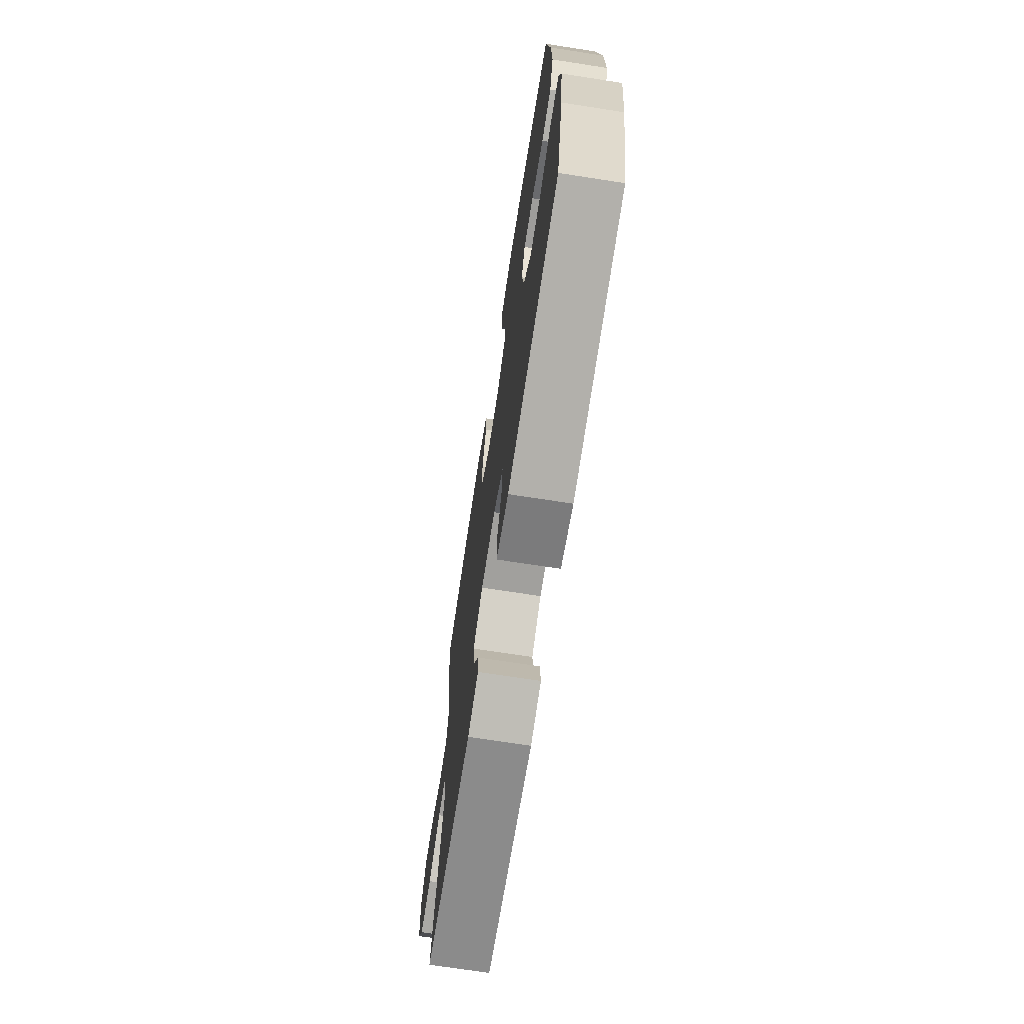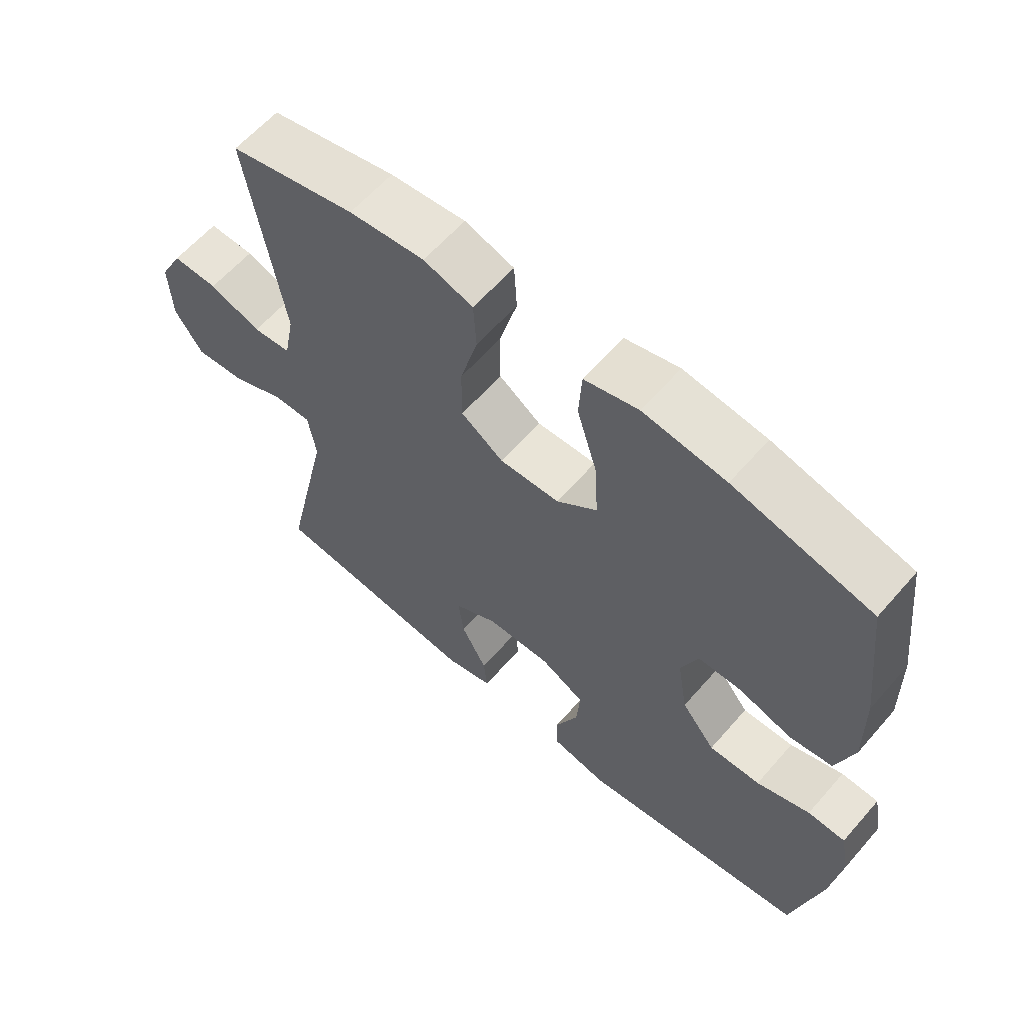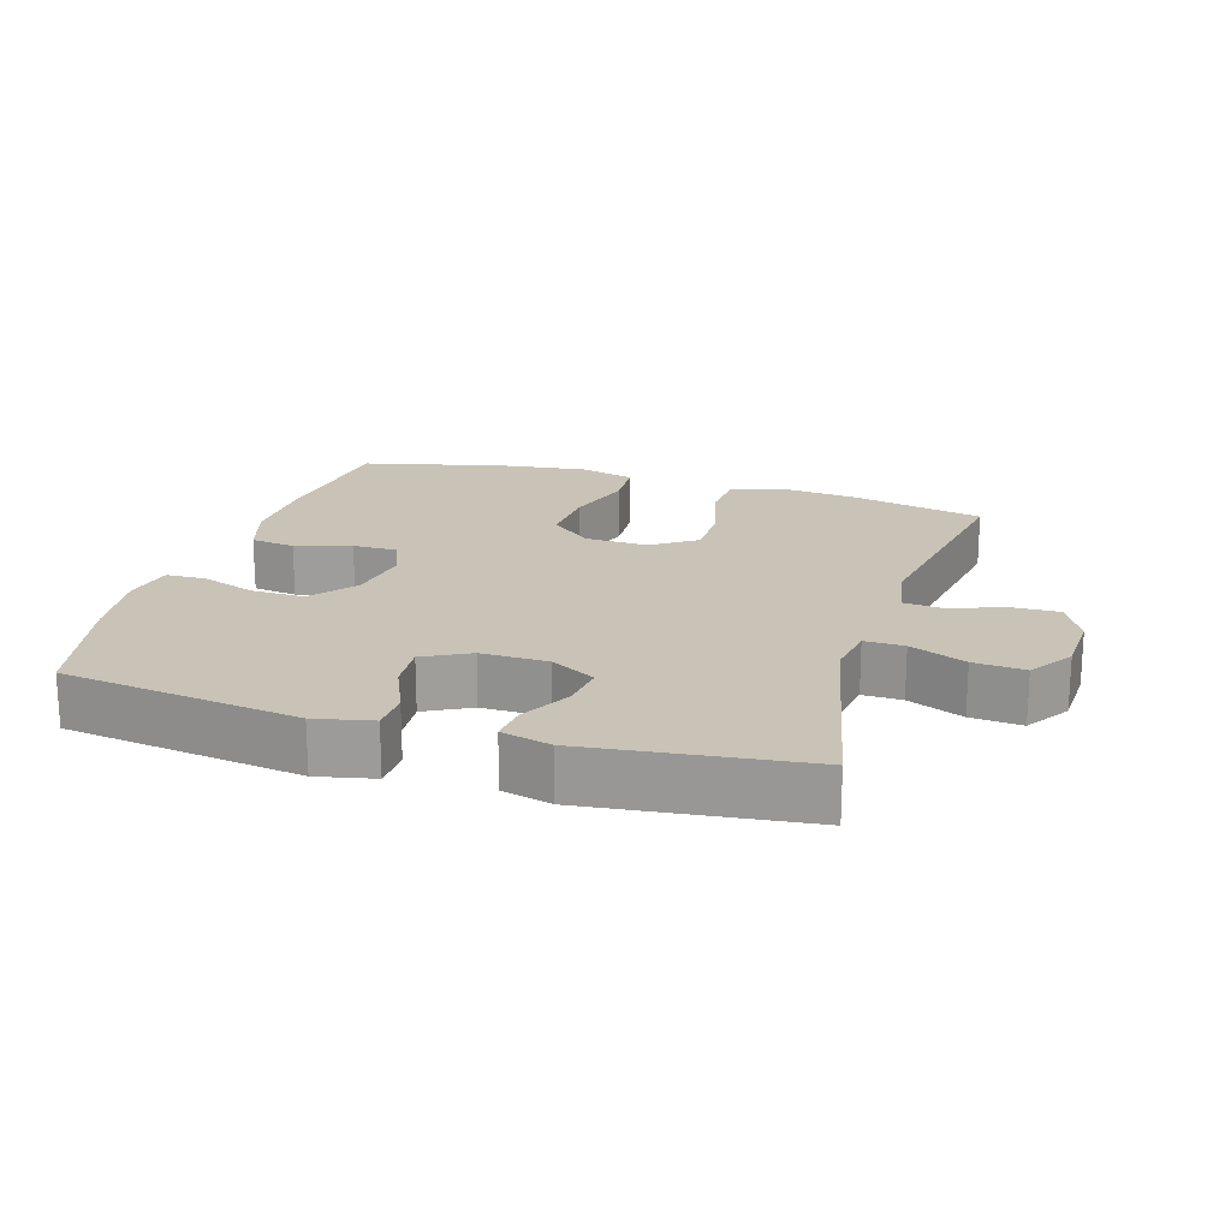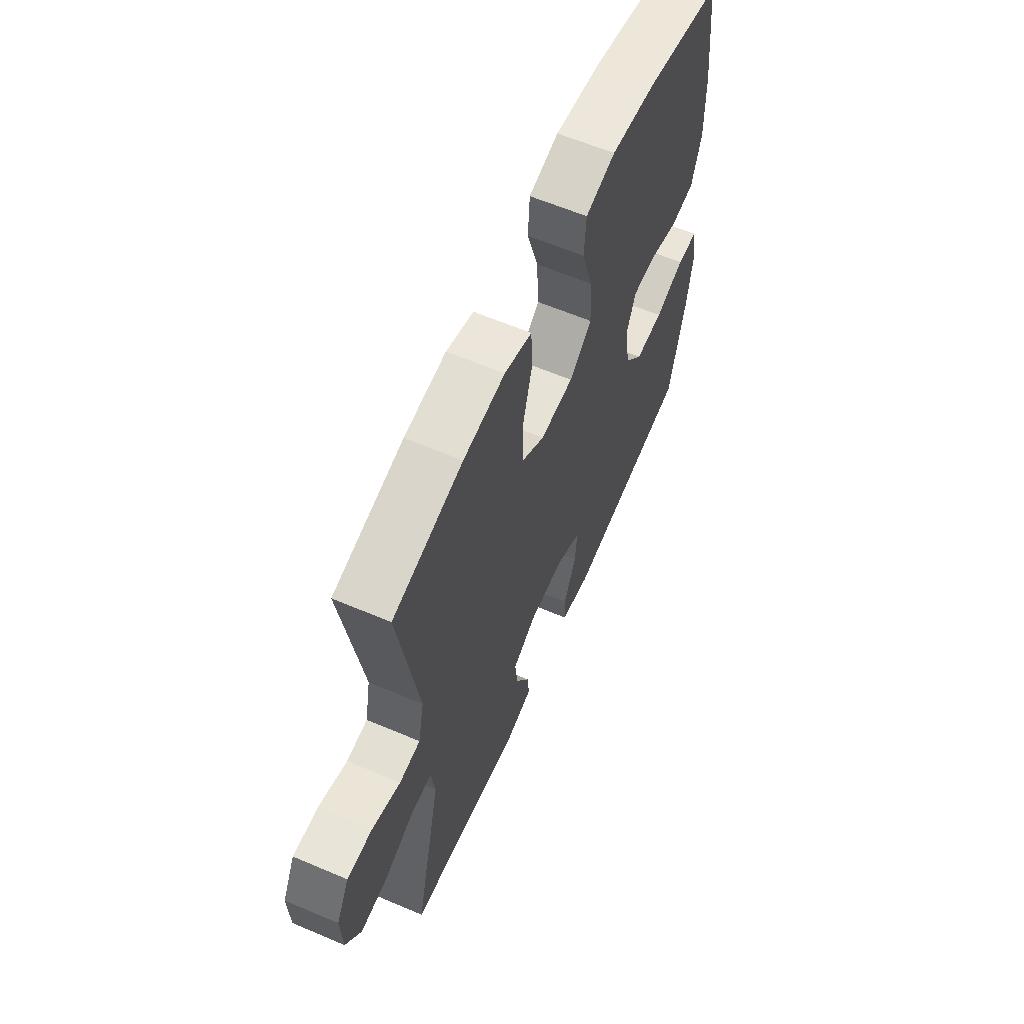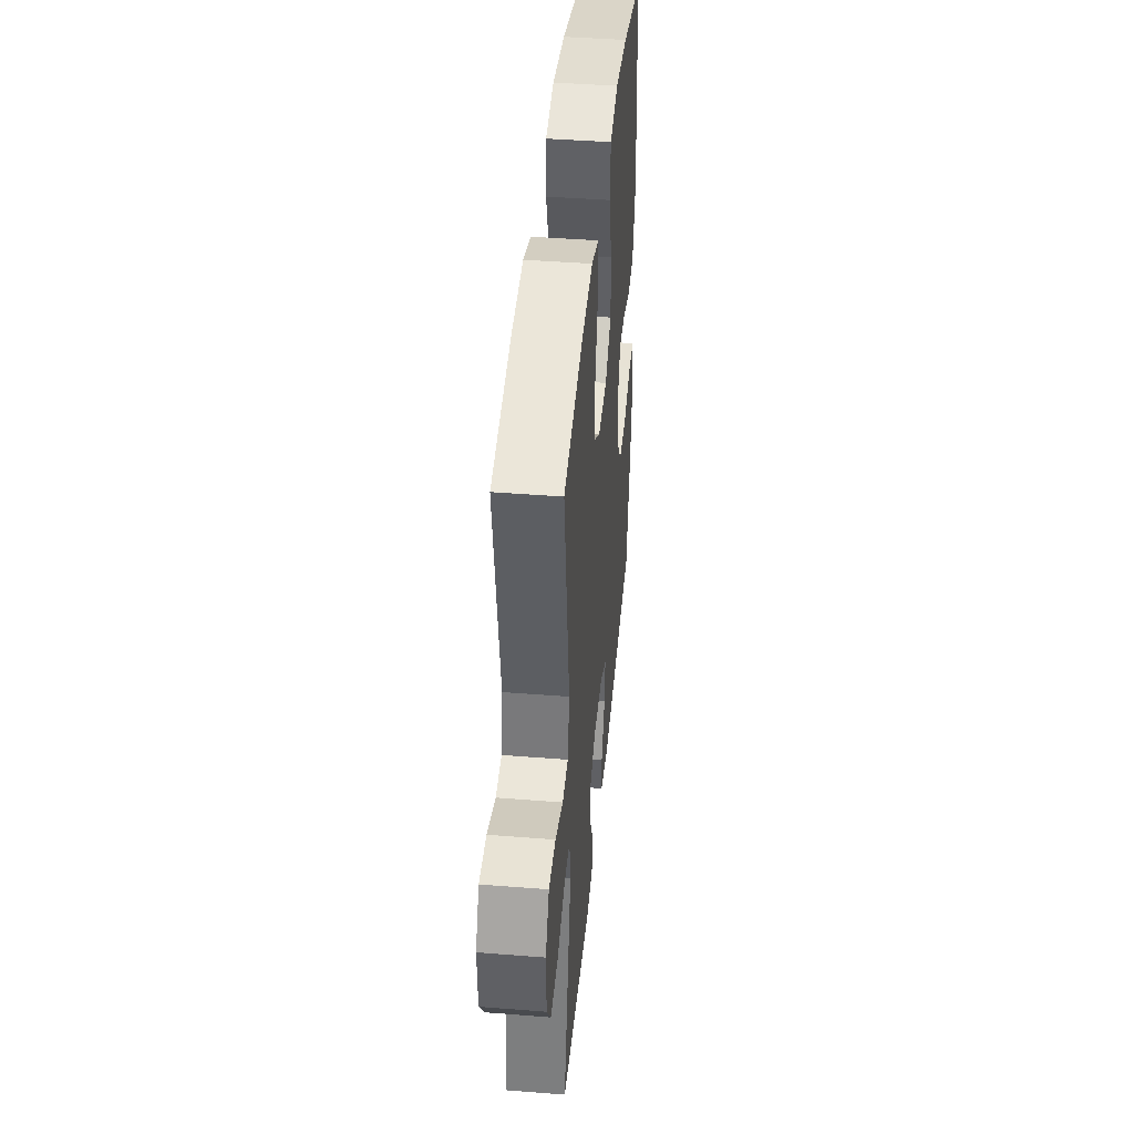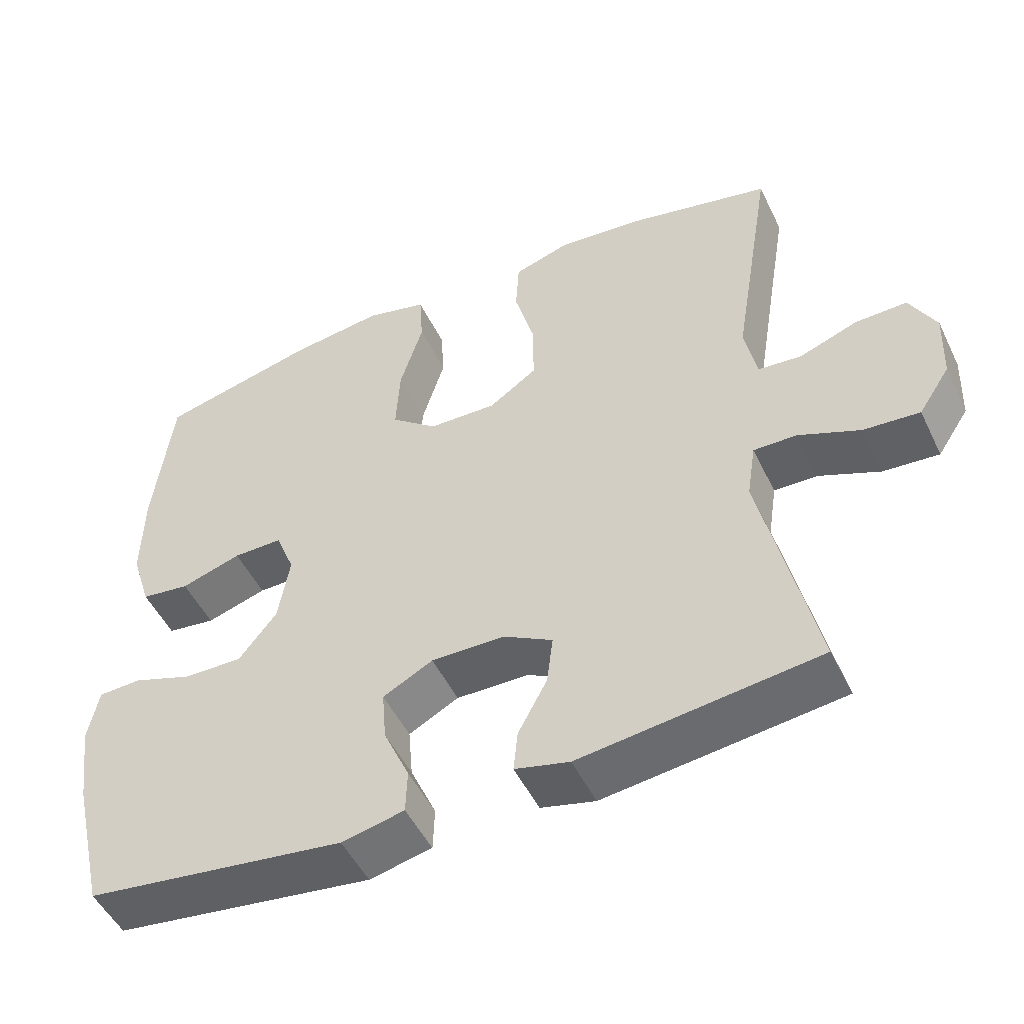
<metadata>
{"format":"obj","ext":"obj","renderer":"f3d","projection":"perspective","resolution":1024,"background":"white","views":[{"elev":-70.8,"azim":81.2,"up":"+Z"},{"elev":61.1,"azim":40.9,"up":"+Z"},{"elev":19.5,"azim":-162.9,"up":"+Y"},{"elev":61.5,"azim":-66.6,"up":"+Z"},{"elev":42.6,"azim":-84.6,"up":"+Z"},{"elev":-50.1,"azim":-154.7,"up":"+Z"}]}
</metadata>
<code>
o path1832_path1832.001
v 0.5629 0.0375 -0.3076
v 0.5791 0.0375 -0.1909
v 0.5644 0.0375 -0.1155
v 0.505 0.0375 -0.1131
v 0.4207 0.0375 -0.1424
v 0.3398 0.0375 -0.1437
v 0.2867 0.0375 -0.07711
v 0.2708 0.0375 0.01873
v 0.2975 0.0375 0.08567
v 0.3658 0.0375 0.08542
v 0.4498 0.0375 0.05923
v 0.5174 0.0375 0.06825
v 0.5449 0.0375 0.1545
v 0.5426 0.0375 0.2838
v 0.5172 0.0375 0.4984
v 0.2992 0.0375 0.5514
v 0.1687 0.0375 0.5685
v 0.08332 0.0375 0.5468
v 0.07849 0.0375 0.4697
v 0.1105 0.0375 0.3647
v 0.116 0.0375 0.2701
v 0.05188 0.0375 0.218
v -0.04319 0.0375 0.2151
v -0.1102 0.0375 0.2615
v -0.1099 0.0375 0.351
v -0.08226 0.0375 0.4528
v -0.08688 0.0375 0.5296
v -0.1651 0.0375 0.5546
v -0.2848 0.0375 0.5427
v -0.4847 0.0375 0.4984
v -0.4279 0.0375 0.1551
v -0.4445 0.0375 0.07083
v -0.5047 0.0375 0.06549
v -0.5863 0.0375 0.09533
v -0.6582 0.0375 0.09704
v -0.6945 0.0375 0.02816
v -0.6904 0.0375 -0.07041
v -0.6464 0.0375 -0.1369
v -0.5683 0.0375 -0.1306
v -0.483 0.0375 -0.09479
v -0.4229 0.0375 -0.09364
v -0.4107 0.0375 -0.1718
v -0.4847 0.0375 -0.5033
v -0.1531 0.0375 -0.5432
v -0.0773 0.0375 -0.5241
v -0.08305 0.0375 -0.4668
v -0.1236 0.0375 -0.3906
v -0.132 0.0375 -0.3221
v -0.06342 0.0375 -0.284
v 0.03862 0.0375 -0.2824
v 0.1084 0.0375 -0.3192
v 0.1025 0.0375 -0.3907
v 0.0666 0.0375 -0.4721
v 0.06863 0.0375 -0.5331
v 0.1556 0.0375 -0.552
v 0.5172 0.0375 -0.5033
v 0.5629 -0.0375 -0.3076
v 0.5791 -0.0375 -0.1909
v 0.5644 -0.0375 -0.1155
v 0.505 -0.0375 -0.1131
v 0.4207 -0.0375 -0.1424
v 0.3398 -0.0375 -0.1437
v 0.2867 -0.0375 -0.07711
v 0.2708 -0.0375 0.01873
v 0.2975 -0.0375 0.08567
v 0.3658 -0.0375 0.08542
v 0.4498 -0.0375 0.05923
v 0.5174 -0.0375 0.06825
v 0.5449 -0.0375 0.1545
v 0.5426 -0.0375 0.2838
v 0.5172 -0.0375 0.4984
v 0.2992 -0.0375 0.5514
v 0.1687 -0.0375 0.5685
v 0.08332 -0.0375 0.5468
v 0.07849 -0.0375 0.4697
v 0.1105 -0.0375 0.3647
v 0.116 -0.0375 0.2701
v 0.05188 -0.0375 0.218
v -0.04319 -0.0375 0.2151
v -0.1102 -0.0375 0.2615
v -0.1099 -0.0375 0.351
v -0.08226 -0.0375 0.4528
v -0.08688 -0.0375 0.5296
v -0.1651 -0.0375 0.5546
v -0.2848 -0.0375 0.5427
v -0.4847 -0.0375 0.4984
v -0.4279 -0.0375 0.1551
v -0.4445 -0.0375 0.07083
v -0.5047 -0.0375 0.06549
v -0.5863 -0.0375 0.09533
v -0.6582 -0.0375 0.09704
v -0.6945 -0.0375 0.02816
v -0.6904 -0.0375 -0.07041
v -0.6464 -0.0375 -0.1369
v -0.5683 -0.0375 -0.1306
v -0.483 -0.0375 -0.09479
v -0.4229 -0.0375 -0.09364
v -0.4107 -0.0375 -0.1718
v -0.4847 -0.0375 -0.5033
v -0.1531 -0.0375 -0.5432
v -0.0773 -0.0375 -0.5241
v -0.08305 -0.0375 -0.4668
v -0.1236 -0.0375 -0.3906
v -0.132 -0.0375 -0.3221
v -0.06342 -0.0375 -0.284
v 0.03862 -0.0375 -0.2824
v 0.1084 -0.0375 -0.3192
v 0.1025 -0.0375 -0.3907
v 0.0666 -0.0375 -0.4721
v 0.06863 -0.0375 -0.5331
v 0.1556 -0.0375 -0.552
v 0.5172 -0.0375 -0.5033
v 0.06863 0.0375 -0.5331
v 0.06863 0.0375 -0.5331
v 0.1556 0.0375 -0.552
v -0.1531 0.0375 -0.5432
v -0.0773 0.0375 -0.5241
v -0.0773 0.0375 -0.5241
v 0.0666 0.0375 -0.4721
v -0.08305 0.0375 -0.4668
v -0.4847 0.0375 -0.5033
v -0.4847 0.0375 -0.5033
v 0.5172 0.0375 -0.5033
v 0.5172 0.0375 -0.5033
v 0.1025 0.0375 -0.3907
v -0.1236 0.0375 -0.3906
v 0.5629 0.0375 -0.3076
v 0.1084 0.0375 -0.3192
v 0.1084 0.0375 -0.3192
v -0.132 0.0375 -0.3221
v -0.132 0.0375 -0.3221
v -0.06342 0.0375 -0.284
v 0.03862 0.0375 -0.2824
v 0.5791 0.0375 -0.1909
v -0.4107 0.0375 -0.1718
v 0.5644 0.0375 -0.1155
v 0.5644 0.0375 -0.1155
v -0.4229 0.0375 -0.09364
v -0.4229 0.0375 -0.09364
v 0.4207 0.0375 -0.1424
v 0.3398 0.0375 -0.1437
v 0.2867 0.0375 -0.07711
v 0.505 0.0375 -0.1131
v -0.6904 0.0375 -0.07041
v -0.6464 0.0375 -0.1369
v -0.6464 0.0375 -0.1369
v -0.5683 0.0375 -0.1306
v -0.483 0.0375 -0.09479
v 0.2708 0.0375 0.01873
v -0.6945 0.0375 0.02816
v 0.2975 0.0375 0.08567
v 0.2975 0.0375 0.08567
v -0.6582 0.0375 0.09704
v -0.6582 0.0375 0.09704
v 0.3658 0.0375 0.08542
v 0.4498 0.0375 0.05923
v 0.5174 0.0375 0.06825
v 0.5174 0.0375 0.06825
v -0.5863 0.0375 0.09533
v -0.5047 0.0375 0.06549
v -0.4445 0.0375 0.07083
v -0.4445 0.0375 0.07083
v 0.5449 0.0375 0.1545
v -0.4279 0.0375 0.1551
v 0.5426 0.0375 0.2838
v 0.05188 0.0375 0.218
v -0.04319 0.0375 0.2151
v -0.1102 0.0375 0.2615
v 0.116 0.0375 0.2701
v -0.1099 0.0375 0.351
v 0.1105 0.0375 0.3647
v -0.08226 0.0375 0.4528
v 0.07849 0.0375 0.4697
v -0.4847 0.0375 0.4984
v -0.4847 0.0375 0.4984
v -0.08688 0.0375 0.5296
v -0.08688 0.0375 0.5296
v 0.08332 0.0375 0.5468
v 0.08332 0.0375 0.5468
v 0.5172 0.0375 0.4984
v 0.5172 0.0375 0.4984
v -0.2848 0.0375 0.5427
v 0.2992 0.0375 0.5514
v -0.1651 0.0375 0.5546
v 0.1687 0.0375 0.5685
v 0.06863 -0.0375 -0.5331
v 0.06863 -0.0375 -0.5331
v 0.1556 -0.0375 -0.552
v -0.1531 -0.0375 -0.5432
v -0.0773 -0.0375 -0.5241
v -0.0773 -0.0375 -0.5241
v 0.0666 -0.0375 -0.4721
v -0.08305 -0.0375 -0.4668
v -0.4847 -0.0375 -0.5033
v -0.4847 -0.0375 -0.5033
v 0.5172 -0.0375 -0.5033
v 0.5172 -0.0375 -0.5033
v 0.1025 -0.0375 -0.3907
v -0.1236 -0.0375 -0.3906
v 0.5629 -0.0375 -0.3076
v 0.1084 -0.0375 -0.3192
v 0.1084 -0.0375 -0.3192
v -0.132 -0.0375 -0.3221
v -0.132 -0.0375 -0.3221
v -0.06342 -0.0375 -0.284
v 0.03862 -0.0375 -0.2824
v 0.5791 -0.0375 -0.1909
v -0.4107 -0.0375 -0.1718
v 0.5644 -0.0375 -0.1155
v 0.5644 -0.0375 -0.1155
v -0.4229 -0.0375 -0.09364
v -0.4229 -0.0375 -0.09364
v 0.4207 -0.0375 -0.1424
v 0.3398 -0.0375 -0.1437
v 0.2867 -0.0375 -0.07711
v 0.505 -0.0375 -0.1131
v -0.6904 -0.0375 -0.07041
v -0.6464 -0.0375 -0.1369
v -0.6464 -0.0375 -0.1369
v -0.5683 -0.0375 -0.1306
v -0.483 -0.0375 -0.09479
v 0.2708 -0.0375 0.01873
v -0.6945 -0.0375 0.02816
v 0.2975 -0.0375 0.08567
v 0.2975 -0.0375 0.08567
v -0.6582 -0.0375 0.09704
v -0.6582 -0.0375 0.09704
v 0.3658 -0.0375 0.08542
v 0.4498 -0.0375 0.05923
v 0.5174 -0.0375 0.06825
v 0.5174 -0.0375 0.06825
v -0.5863 -0.0375 0.09533
v -0.5047 -0.0375 0.06549
v -0.4445 -0.0375 0.07083
v -0.4445 -0.0375 0.07083
v 0.5449 -0.0375 0.1545
v -0.4279 -0.0375 0.1551
v 0.5426 -0.0375 0.2838
v 0.05188 -0.0375 0.218
v -0.04319 -0.0375 0.2151
v -0.1102 -0.0375 0.2615
v 0.116 -0.0375 0.2701
v -0.1099 -0.0375 0.351
v 0.1105 -0.0375 0.3647
v -0.08226 -0.0375 0.4528
v 0.07849 -0.0375 0.4697
v -0.4847 -0.0375 0.4984
v -0.4847 -0.0375 0.4984
v -0.08688 -0.0375 0.5296
v -0.08688 -0.0375 0.5296
v 0.08332 -0.0375 0.5468
v 0.08332 -0.0375 0.5468
v 0.5172 -0.0375 0.4984
v 0.5172 -0.0375 0.4984
v -0.2848 -0.0375 0.5427
v 0.2992 -0.0375 0.5514
v -0.1651 -0.0375 0.5546
v 0.1687 -0.0375 0.5685
f 241 234 240
f 258 244 256
f 245 257 243
f 200 214 196
f 238 242 224
f 228 236 238
f 189 199 194
f 255 237 243
f 242 239 224
f 199 189 193
f 193 189 190
f 232 220 233
f 233 221 234
f 256 244 238
f 211 208 205
f 206 201 215
f 240 234 211
f 234 221 211
f 196 201 198
f 249 257 245
f 240 211 205
f 240 205 206
f 239 206 222
f 196 198 188
f 216 207 209
f 213 214 200
f 223 217 232
f 188 192 186
f 222 206 215
f 217 220 232
f 207 213 200
f 213 207 216
f 240 206 239
f 257 255 243
f 203 194 199
f 224 239 222
f 243 237 241
f 198 192 188
f 241 237 234
f 236 228 229
f 247 237 255
f 244 258 246
f 196 214 201
f 246 258 251
f 194 203 208
f 244 242 238
f 215 201 214
f 205 208 203
f 226 223 232
f 221 233 220
f 236 229 230
f 220 217 218
f 238 224 228
f 256 238 253
f 114 55 111 187
f 44 118 191 100
f 53 54 110 109
f 45 46 102 101
f 122 44 100 195
f 55 124 197 111
f 52 53 109 108
f 46 47 103 102
f 56 1 57 112
f 129 52 108 202
f 47 131 204 103
f 48 49 105 104
f 50 51 107 106
f 1 2 58 57
f 42 43 99 98
f 49 50 106 105
f 2 137 210 58
f 139 42 98 212
f 5 6 62 61
f 6 7 63 62
f 4 5 61 60
f 3 4 60 59
f 37 146 219 93
f 38 39 95 94
f 39 40 96 95
f 40 41 97 96
f 7 8 64 63
f 36 37 93 92
f 8 152 225 64
f 154 36 92 227
f 10 11 67 66
f 11 158 231 67
f 34 35 91 90
f 33 34 90 89
f 162 33 89 235
f 12 13 69 68
f 31 32 88 87
f 9 10 66 65
f 13 14 70 69
f 22 23 79 78
f 23 24 80 79
f 21 22 78 77
f 24 25 81 80
f 20 21 77 76
f 25 26 82 81
f 19 20 76 75
f 175 31 87 248
f 26 177 250 82
f 179 19 75 252
f 14 181 254 70
f 29 30 86 85
f 15 16 72 71
f 28 29 85 84
f 27 28 84 83
f 17 18 74 73
f 16 17 73 72
f 168 167 161
f 185 183 171
f 172 170 184
f 127 123 141
f 165 151 169
f 155 165 163
f 116 121 126
f 182 170 164
f 169 151 166
f 126 120 116
f 120 117 116
f 159 160 147
f 160 161 148
f 183 165 171
f 138 132 135
f 133 142 128
f 167 138 161
f 161 138 148
f 123 125 128
f 176 172 184
f 167 132 138
f 167 133 132
f 166 149 133
f 123 115 125
f 143 136 134
f 140 127 141
f 150 159 144
f 115 113 119
f 149 142 133
f 144 159 147
f 134 127 140
f 140 143 134
f 167 166 133
f 184 170 182
f 130 126 121
f 151 149 166
f 170 168 164
f 125 115 119
f 168 161 164
f 163 156 155
f 174 182 164
f 171 173 185
f 123 128 141
f 173 178 185
f 121 135 130
f 171 165 169
f 142 141 128
f 132 130 135
f 153 159 150
f 148 147 160
f 163 157 156
f 147 145 144
f 165 155 151
f 183 180 165

</code>
